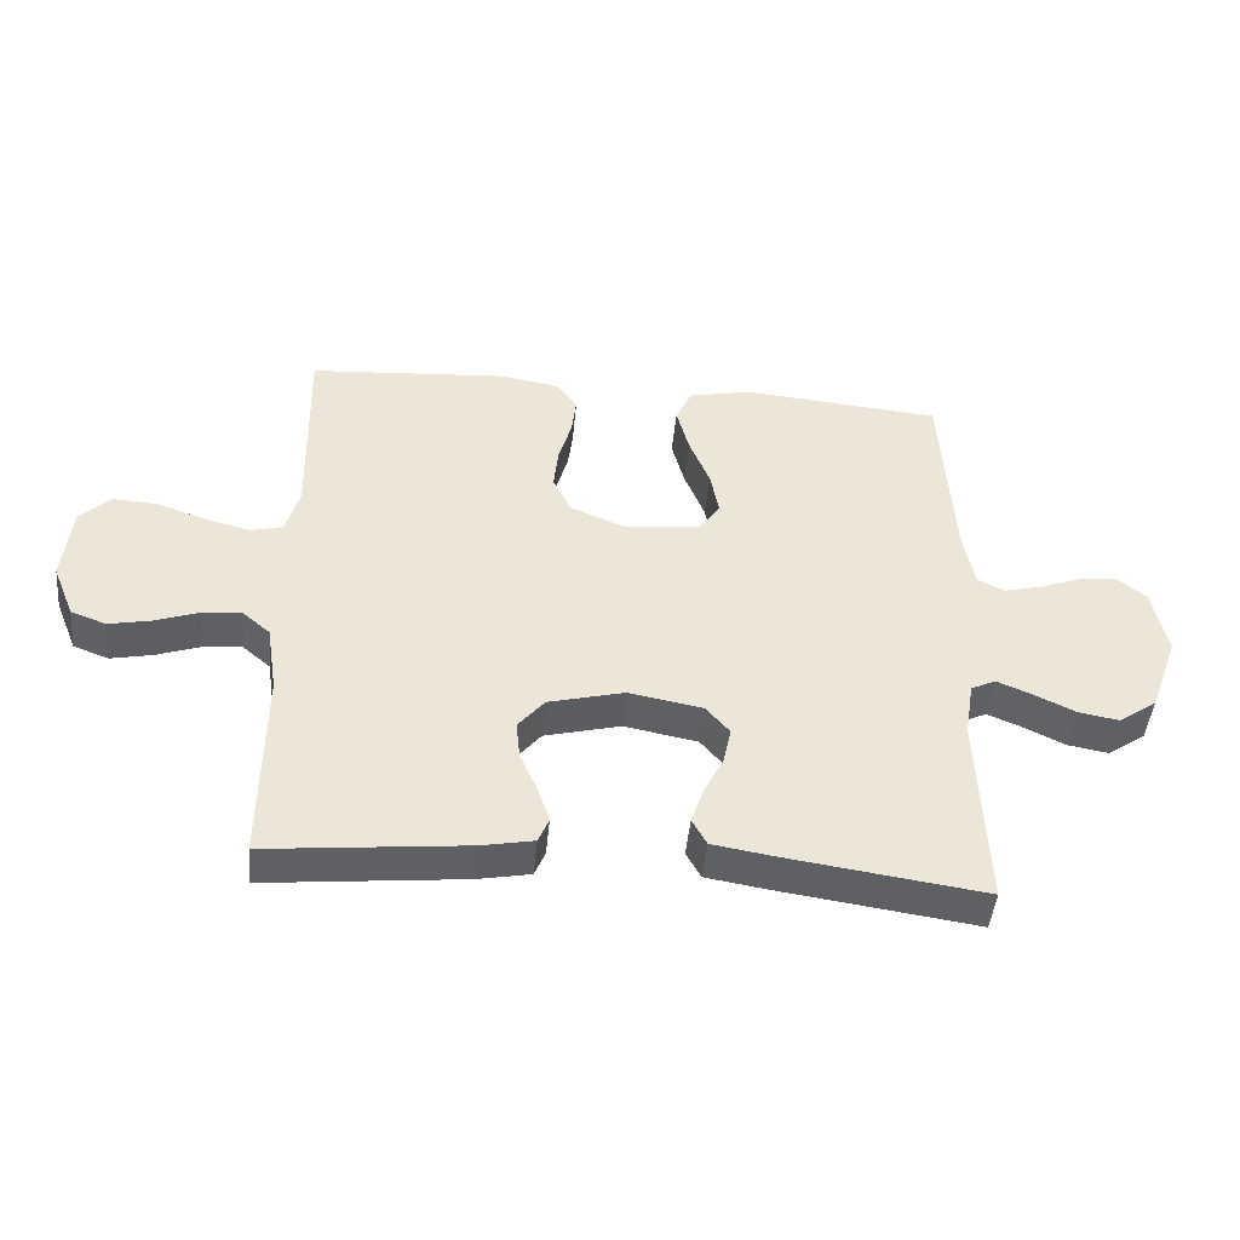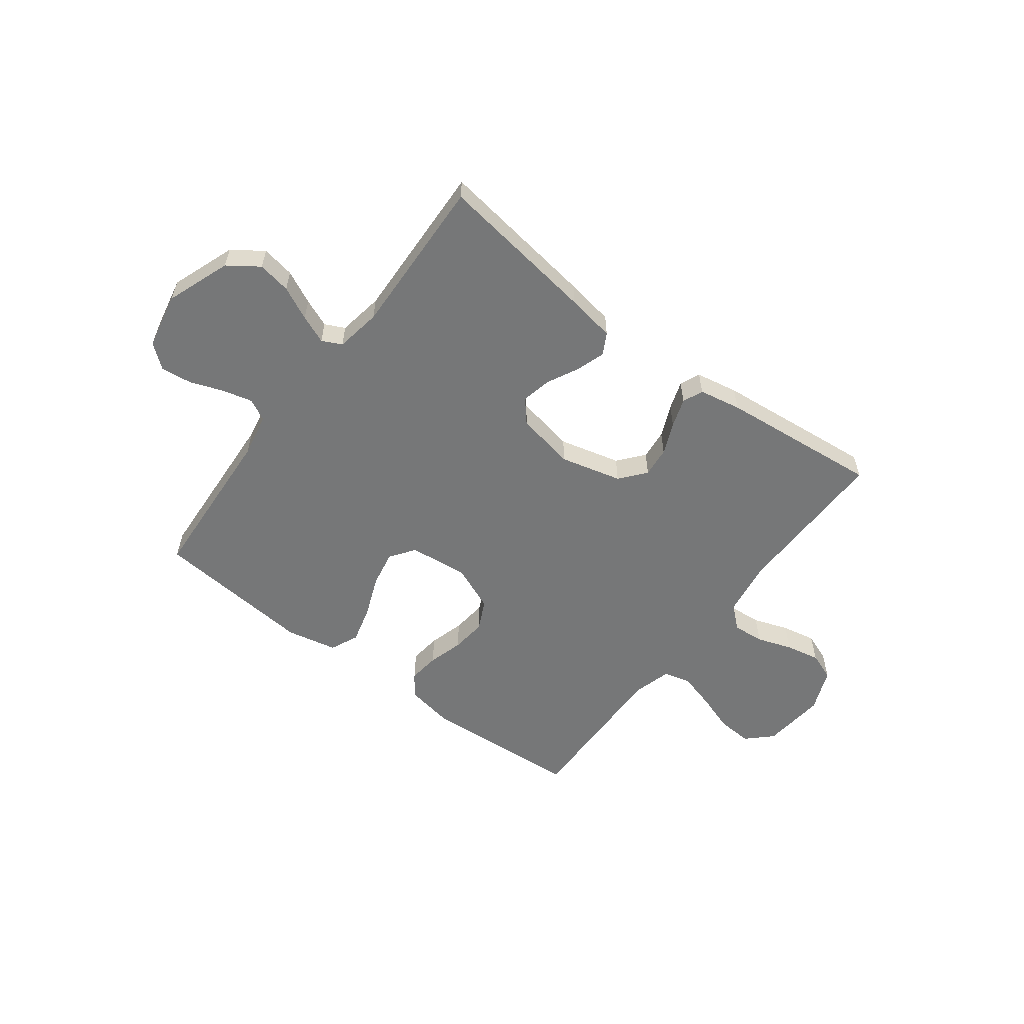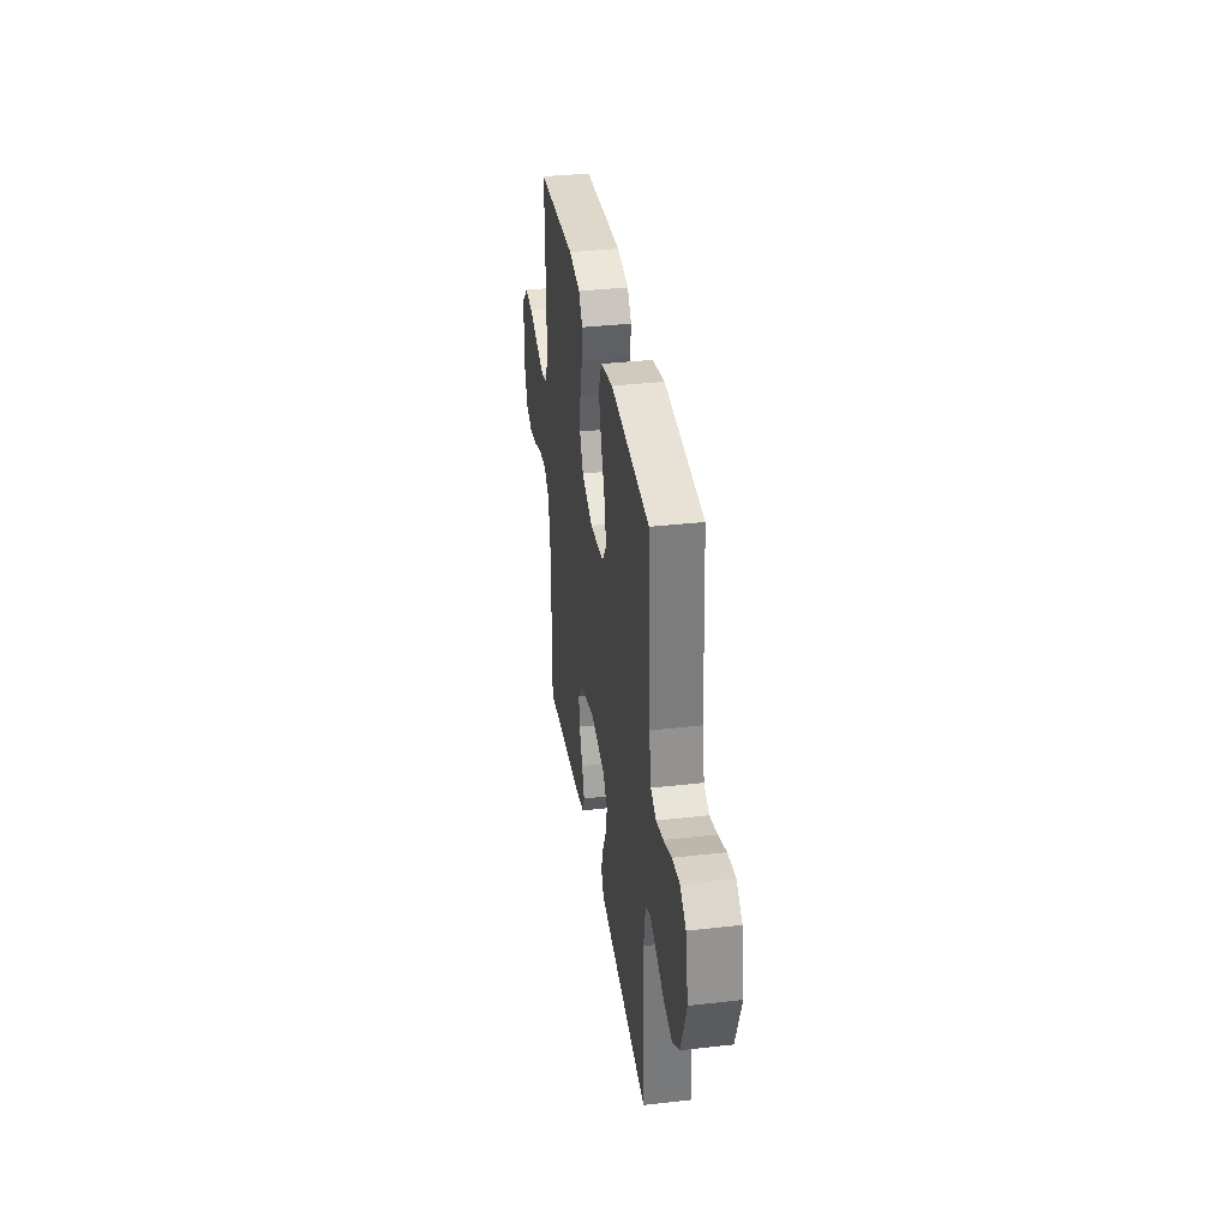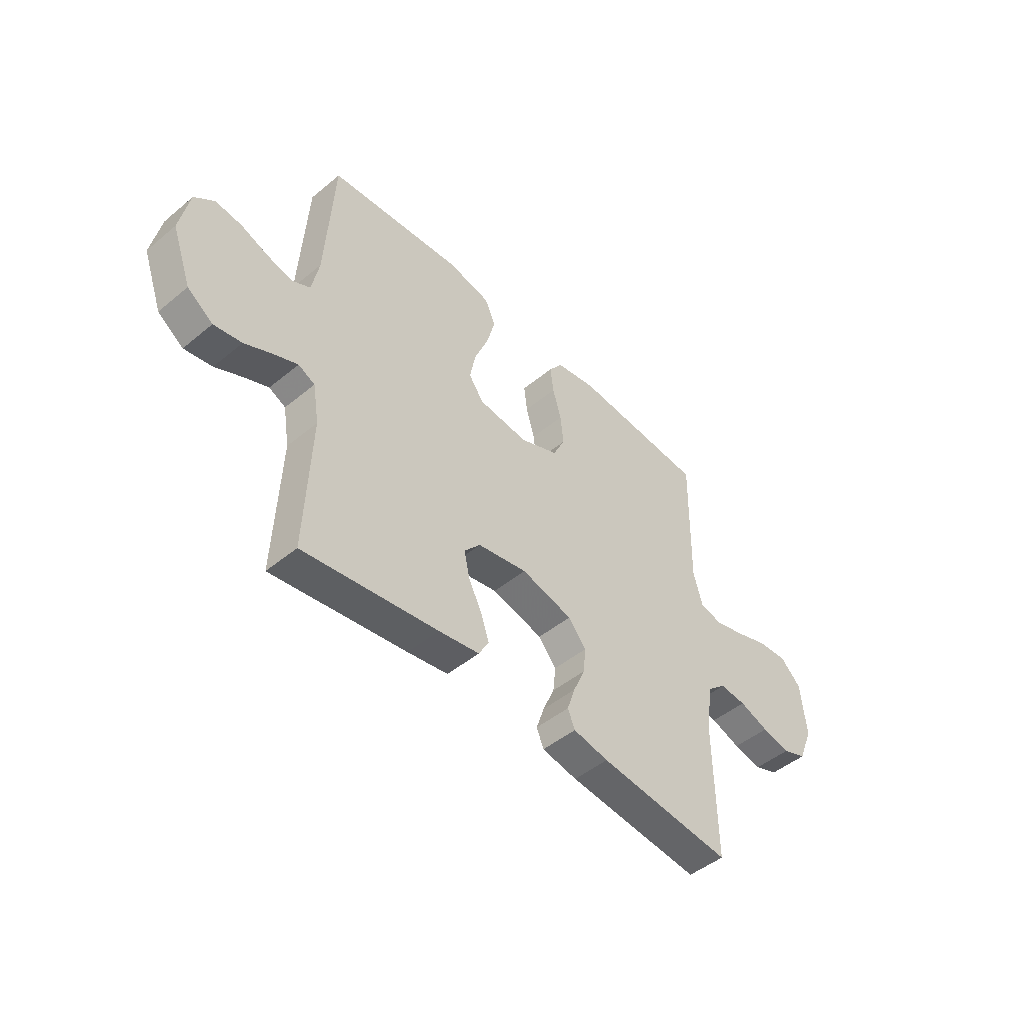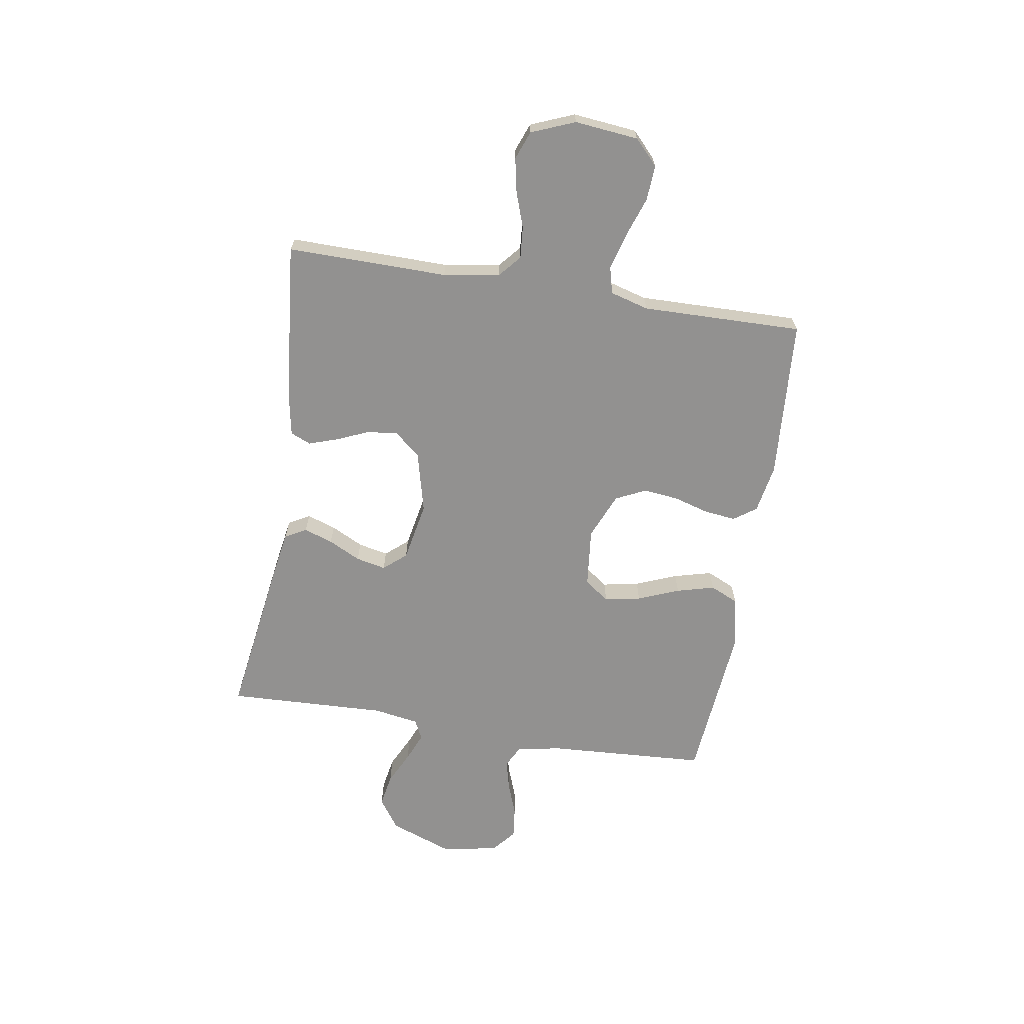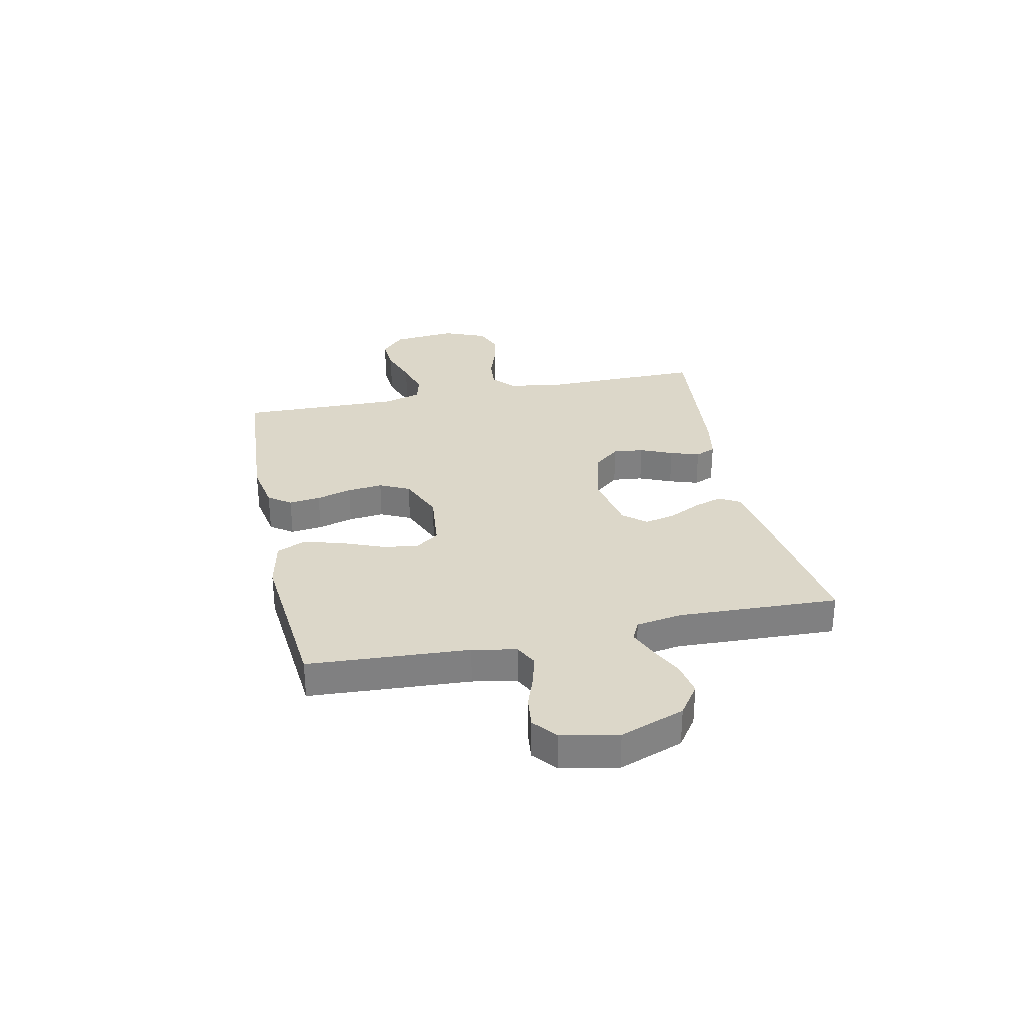
<metadata>
{"format":"obj","ext":"obj","renderer":"f3d","projection":"perspective","resolution":1024,"background":"white","views":[{"elev":-45.6,"azim":-5.4,"up":"+Z"},{"elev":-57.0,"azim":142.9,"up":"+Y"},{"elev":35.1,"azim":81.3,"up":"+Z"},{"elev":-47.7,"azim":132.9,"up":"+Z"},{"elev":-66.1,"azim":-99.3,"up":"+Y"},{"elev":30.3,"azim":78.0,"up":"+Y"}]}
</metadata>
<code>
v 0.5 0.07 0.5
v 0.518 0.07 0.2
v 0.534 0.07 0.118
v 0.575 0.07 0.097
v 0.631 0.07 0.111
v 0.693 0.07 0.134
v 0.752 0.07 0.141
v 0.796 0.07 0.105
v 0.817 0.07 0
v 0.773 0.07 -0.12
v 0.716 0.07 -0.16
v 0.654 0.07 -0.149
v 0.592 0.07 -0.119
v 0.539 0.07 -0.097
v 0.502 0.07 -0.115
v 0.488 0.07 -0.2
v 0.5 0.07 -0.5
v 0.2 0.07 -0.457
v 0.109 0.07 -0.442
v 0.087 0.07 -0.402
v 0.105 0.07 -0.348
v 0.135 0.07 -0.288
v 0.147 0.07 -0.232
v 0.111 0.07 -0.19
v 0 0.07 -0.169
v -0.115 0.07 -0.198
v -0.155 0.07 -0.246
v -0.149 0.07 -0.303
v -0.123 0.07 -0.363
v -0.105 0.07 -0.417
v -0.121 0.07 -0.455
v -0.2 0.07 -0.47
v -0.5 0.07 -0.5
v -0.497 0.07 -0.2
v -0.513 0.07 -0.096
v -0.555 0.07 -0.06
v -0.614 0.07 -0.065
v -0.68 0.07 -0.088
v -0.744 0.07 -0.101
v -0.797 0.07 -0.081
v -0.83 0.07 0
v -0.818 0.07 0.119
v -0.772 0.07 0.163
v -0.706 0.07 0.159
v -0.633 0.07 0.134
v -0.564 0.07 0.115
v -0.514 0.07 0.128
v -0.494 0.07 0.2
v -0.5 0.07 0.5
v -0.2 0.07 0.521
v -0.11 0.07 0.505
v -0.08 0.07 0.463
v -0.087 0.07 0.404
v -0.106 0.07 0.338
v -0.113 0.07 0.272
v -0.086 0.07 0.216
v 0 0.07 0.18
v 0.111 0.07 0.192
v 0.144 0.07 0.238
v 0.131 0.07 0.306
v 0.1 0.07 0.383
v 0.081 0.07 0.454
v 0.105 0.07 0.507
v 0.2 0.07 0.527
v 0.5 0 0.5
v 0.518 0 0.2
v 0.534 0 0.118
v 0.575 0 0.097
v 0.631 0 0.111
v 0.693 0 0.134
v 0.752 0 0.141
v 0.796 0 0.105
v 0.817 0 0
v 0.773 0 -0.12
v 0.716 0 -0.16
v 0.654 0 -0.149
v 0.592 0 -0.119
v 0.539 0 -0.097
v 0.502 0 -0.115
v 0.488 0 -0.2
v 0.5 0 -0.5
v 0.2 0 -0.457
v 0.109 0 -0.442
v 0.087 0 -0.402
v 0.105 0 -0.348
v 0.135 0 -0.288
v 0.147 0 -0.232
v 0.111 0 -0.19
v 0 0 -0.169
v -0.115 0 -0.198
v -0.155 0 -0.246
v -0.149 0 -0.303
v -0.123 0 -0.363
v -0.105 0 -0.417
v -0.121 0 -0.455
v -0.2 0 -0.47
v -0.5 0 -0.5
v -0.497 0 -0.2
v -0.513 0 -0.096
v -0.555 0 -0.06
v -0.614 0 -0.065
v -0.68 0 -0.088
v -0.744 0 -0.101
v -0.797 0 -0.081
v -0.83 0 0
v -0.818 0 0.119
v -0.772 0 0.163
v -0.706 0 0.159
v -0.633 0 0.134
v -0.564 0 0.115
v -0.514 0 0.128
v -0.494 0 0.2
v -0.5 0 0.5
v -0.2 0 0.521
v -0.11 0 0.505
v -0.08 0 0.463
v -0.087 0 0.404
v -0.106 0 0.338
v -0.113 0 0.272
v -0.086 0 0.216
v 0 0 0.18
v 0.111 0 0.192
v 0.144 0 0.238
v 0.131 0 0.306
v 0.1 0 0.383
v 0.081 0 0.454
v 0.105 0 0.507
v 0.2 0 0.527
f 63 64 1 2
f 60 61 62 63
f 59 60 63 2
f 58 59 2 3
f 57 58 3 4
f 51 52 53 54
f 51 54 55
f 48 49 50 51
f 47 48 51 55
f 42 43 44 45
f 42 45 46
f 41 42 46
f 40 41 46 47
f 37 38 39 40
f 31 32 33 34
f 31 34 35
f 28 29 30 31
f 28 31 35
f 27 28 35 36
f 19 20 21 22
f 19 22 23
f 16 17 18 19
f 15 16 19 23
f 14 15 23 24
f 10 11 12 13
f 10 13 14
f 9 10 14
f 5 6 7 8
f 4 5 8 9
f 57 4 9 14
f 40 47 55 56
f 37 40 56 57
f 36 37 57
f 26 27 36 57
f 25 26 57
f 14 24 25 57
f 66 65 128 127
f 127 126 125 124
f 66 127 124 123
f 67 66 123 122
f 68 67 122 121
f 118 117 116 115
f 119 118 115
f 115 114 113 112
f 119 115 112 111
f 109 108 107 106
f 110 109 106
f 110 106 105
f 111 110 105 104
f 104 103 102 101
f 98 97 96 95
f 99 98 95
f 95 94 93 92
f 99 95 92
f 100 99 92 91
f 86 85 84 83
f 87 86 83
f 83 82 81 80
f 87 83 80 79
f 88 87 79 78
f 77 76 75 74
f 78 77 74
f 78 74 73
f 72 71 70 69
f 73 72 69 68
f 78 73 68 121
f 120 119 111 104
f 121 120 104 101
f 121 101 100
f 121 100 91 90
f 121 90 89
f 121 89 88 78
f 1 65 66 2
f 2 66 67 3
f 3 67 68 4
f 4 68 69 5
f 5 69 70 6
f 6 70 71 7
f 7 71 72 8
f 8 72 73 9
f 9 73 74 10
f 10 74 75 11
f 11 75 76 12
f 12 76 77 13
f 13 77 78 14
f 14 78 79 15
f 15 79 80 16
f 16 80 81 17
f 17 81 82 18
f 18 82 83 19
f 19 83 84 20
f 20 84 85 21
f 21 85 86 22
f 22 86 87 23
f 23 87 88 24
f 24 88 89 25
f 25 89 90 26
f 26 90 91 27
f 27 91 92 28
f 28 92 93 29
f 29 93 94 30
f 30 94 95 31
f 31 95 96 32
f 32 96 97 33
f 33 97 98 34
f 34 98 99 35
f 35 99 100 36
f 36 100 101 37
f 37 101 102 38
f 38 102 103 39
f 39 103 104 40
f 40 104 105 41
f 41 105 106 42
f 42 106 107 43
f 43 107 108 44
f 44 108 109 45
f 45 109 110 46
f 46 110 111 47
f 47 111 112 48
f 48 112 113 49
f 49 113 114 50
f 50 114 115 51
f 51 115 116 52
f 52 116 117 53
f 53 117 118 54
f 54 118 119 55
f 55 119 120 56
f 56 120 121 57
f 57 121 122 58
f 58 122 123 59
f 59 123 124 60
f 60 124 125 61
f 61 125 126 62
f 62 126 127 63
f 63 127 128 64
f 64 128 65 1

</code>
